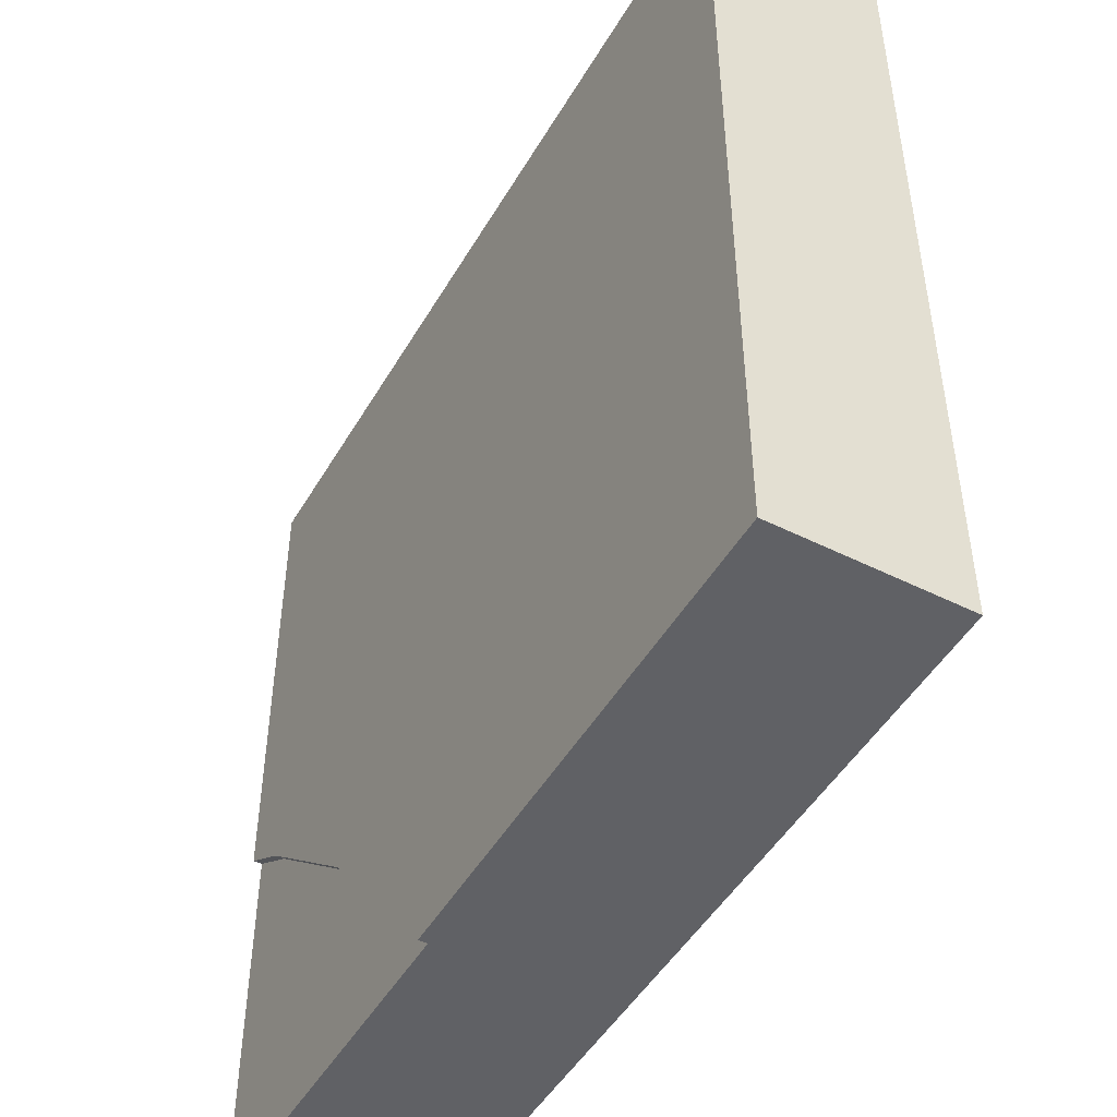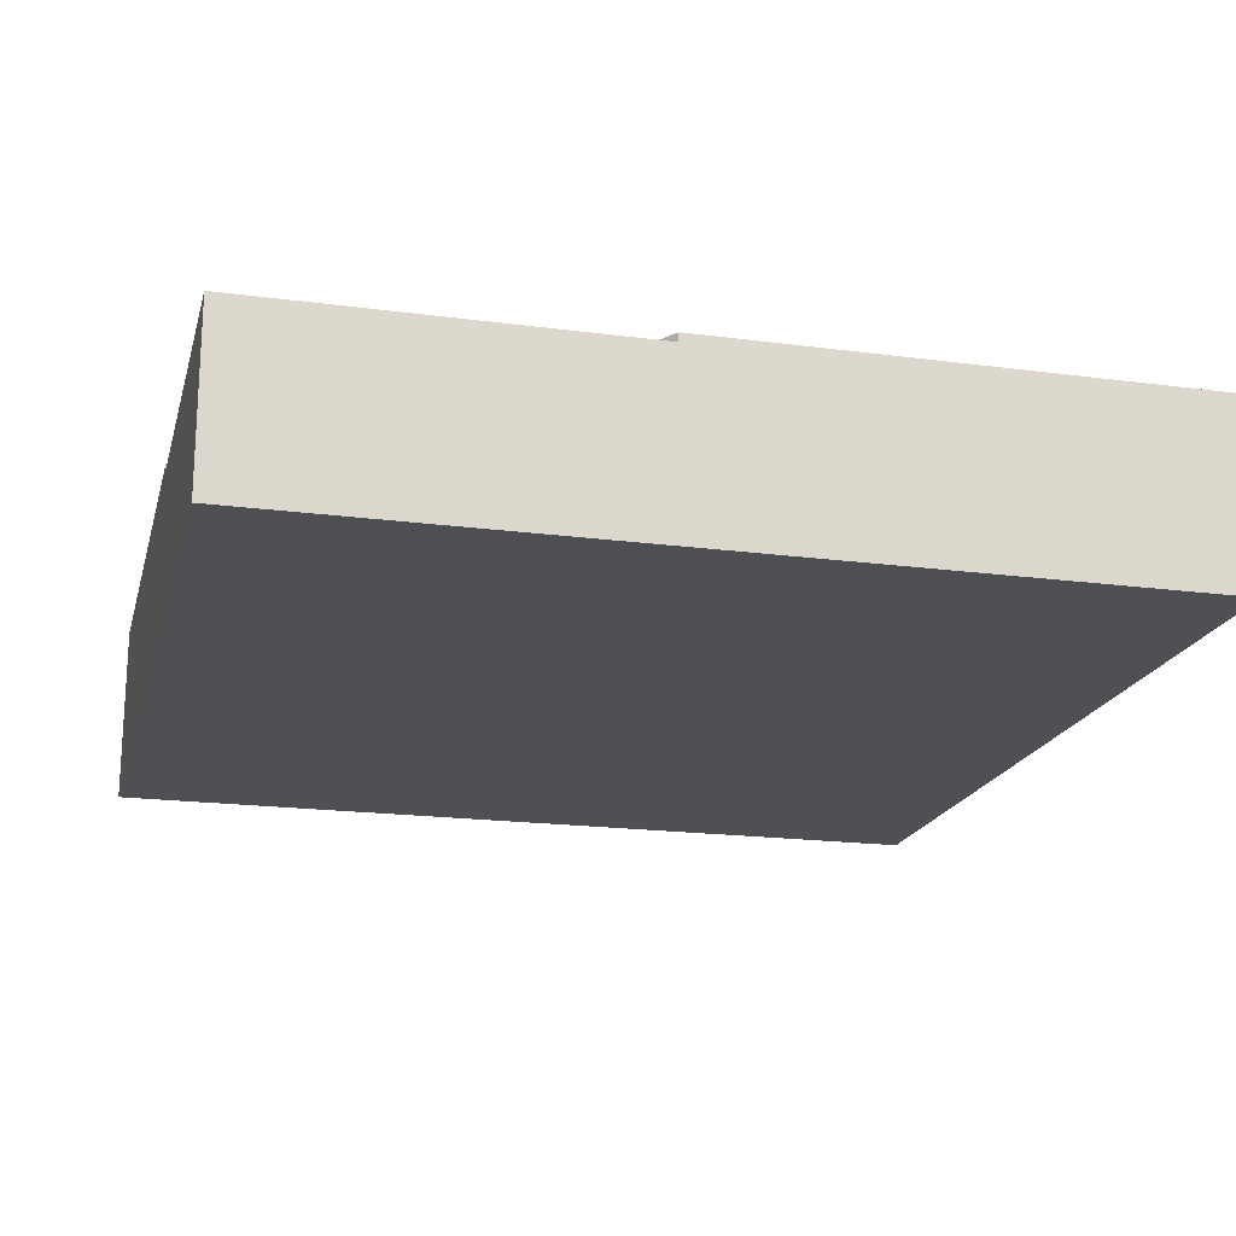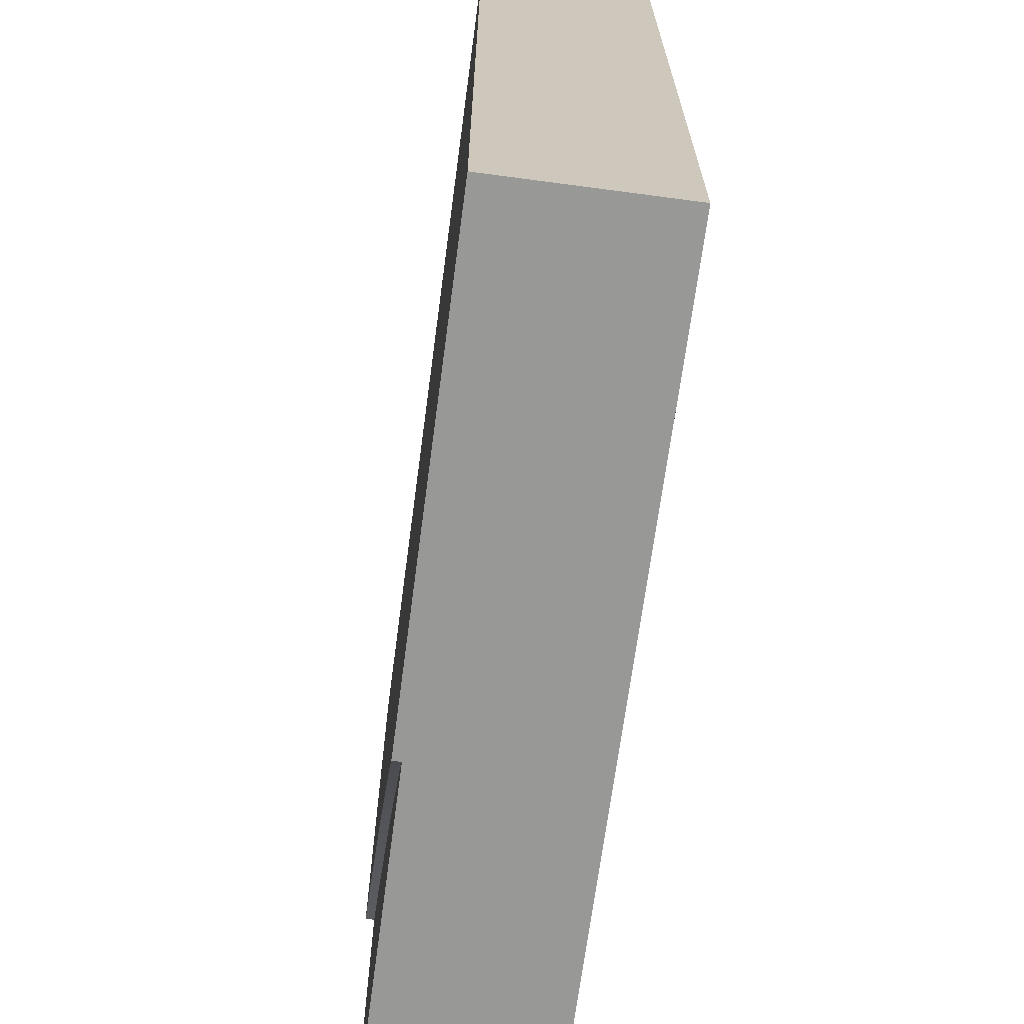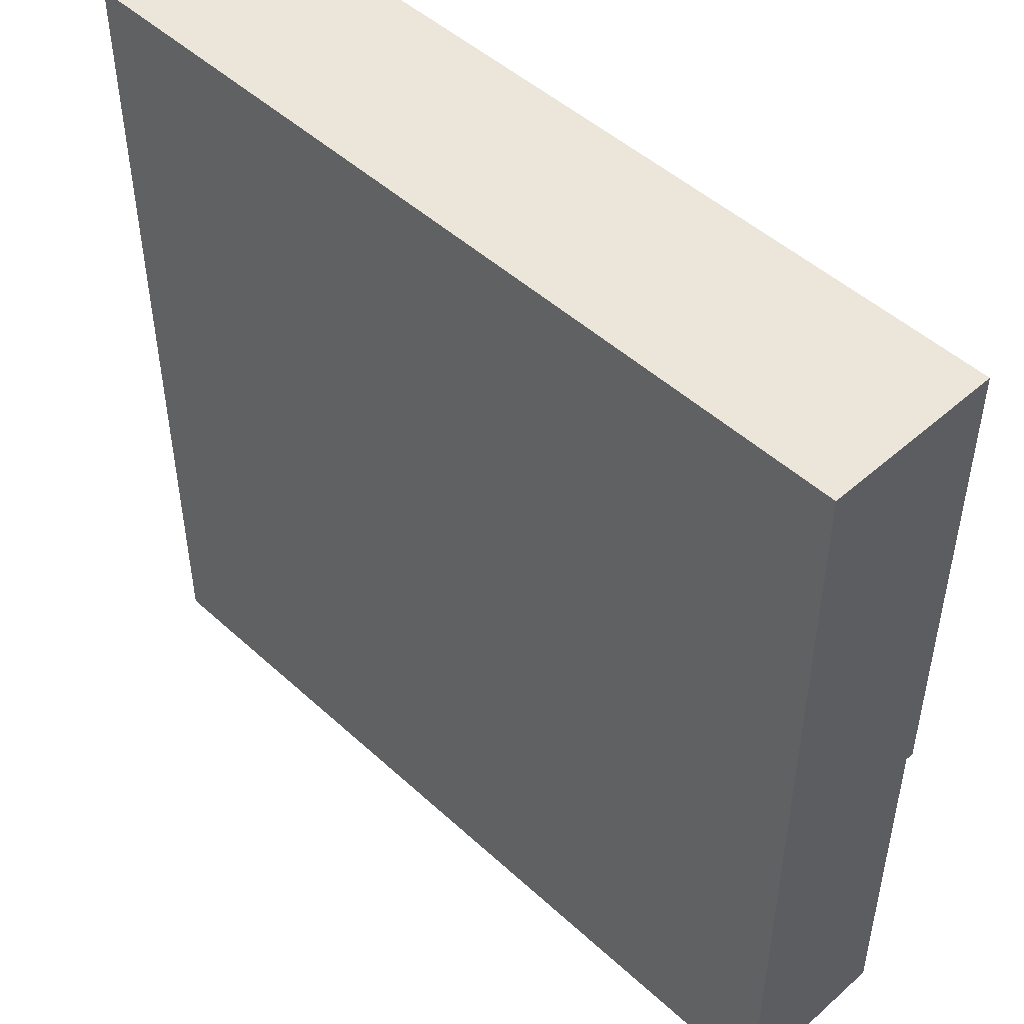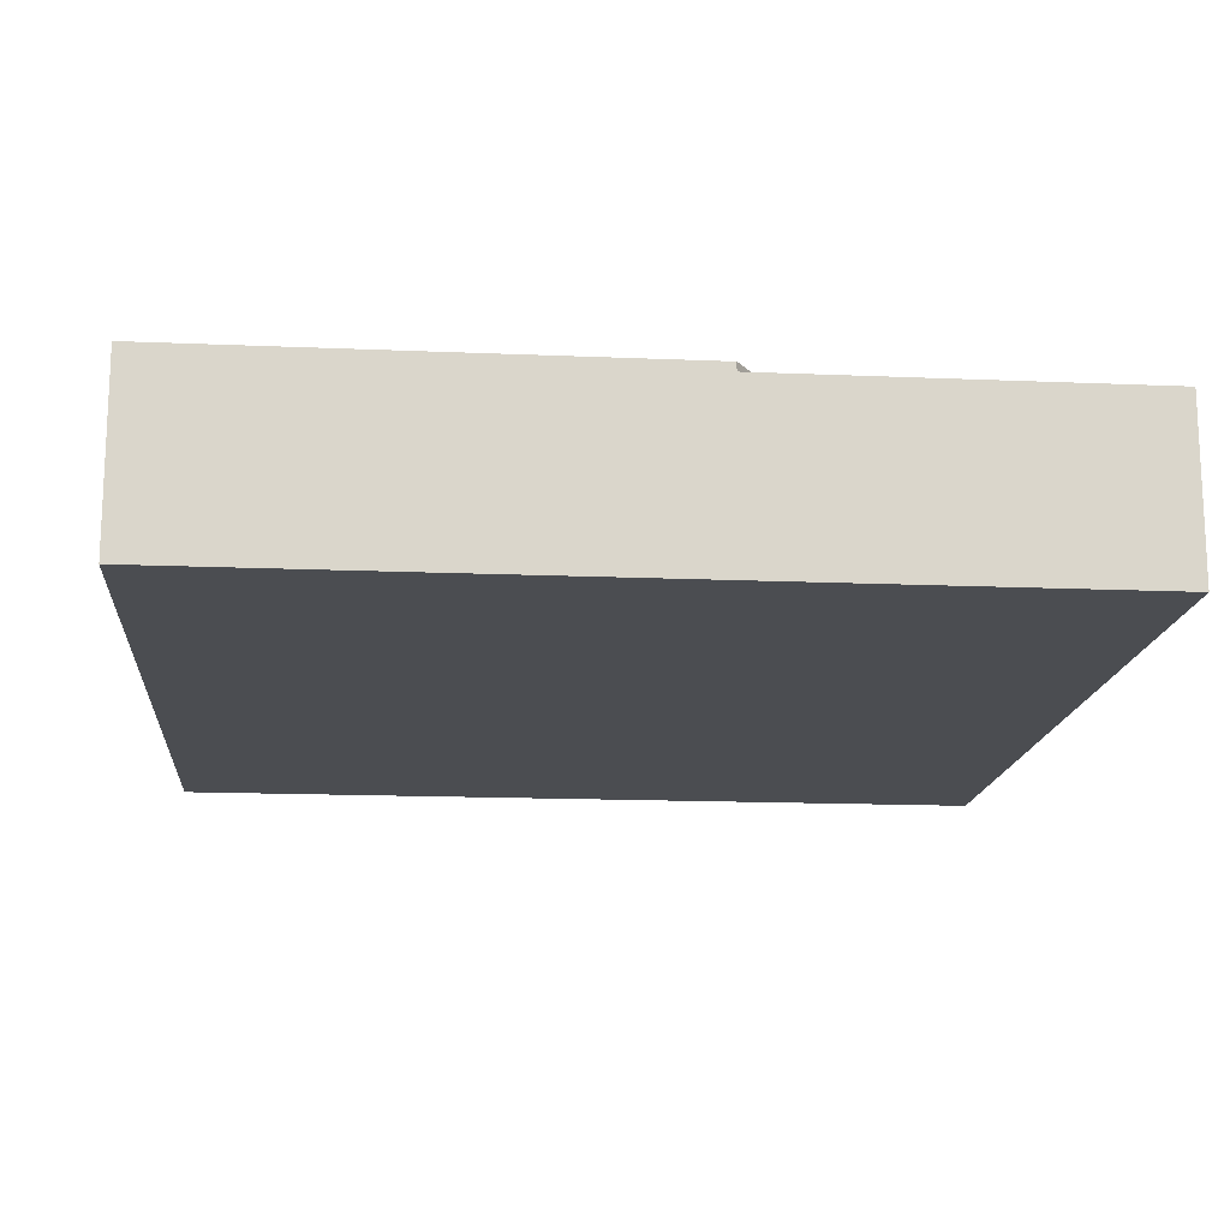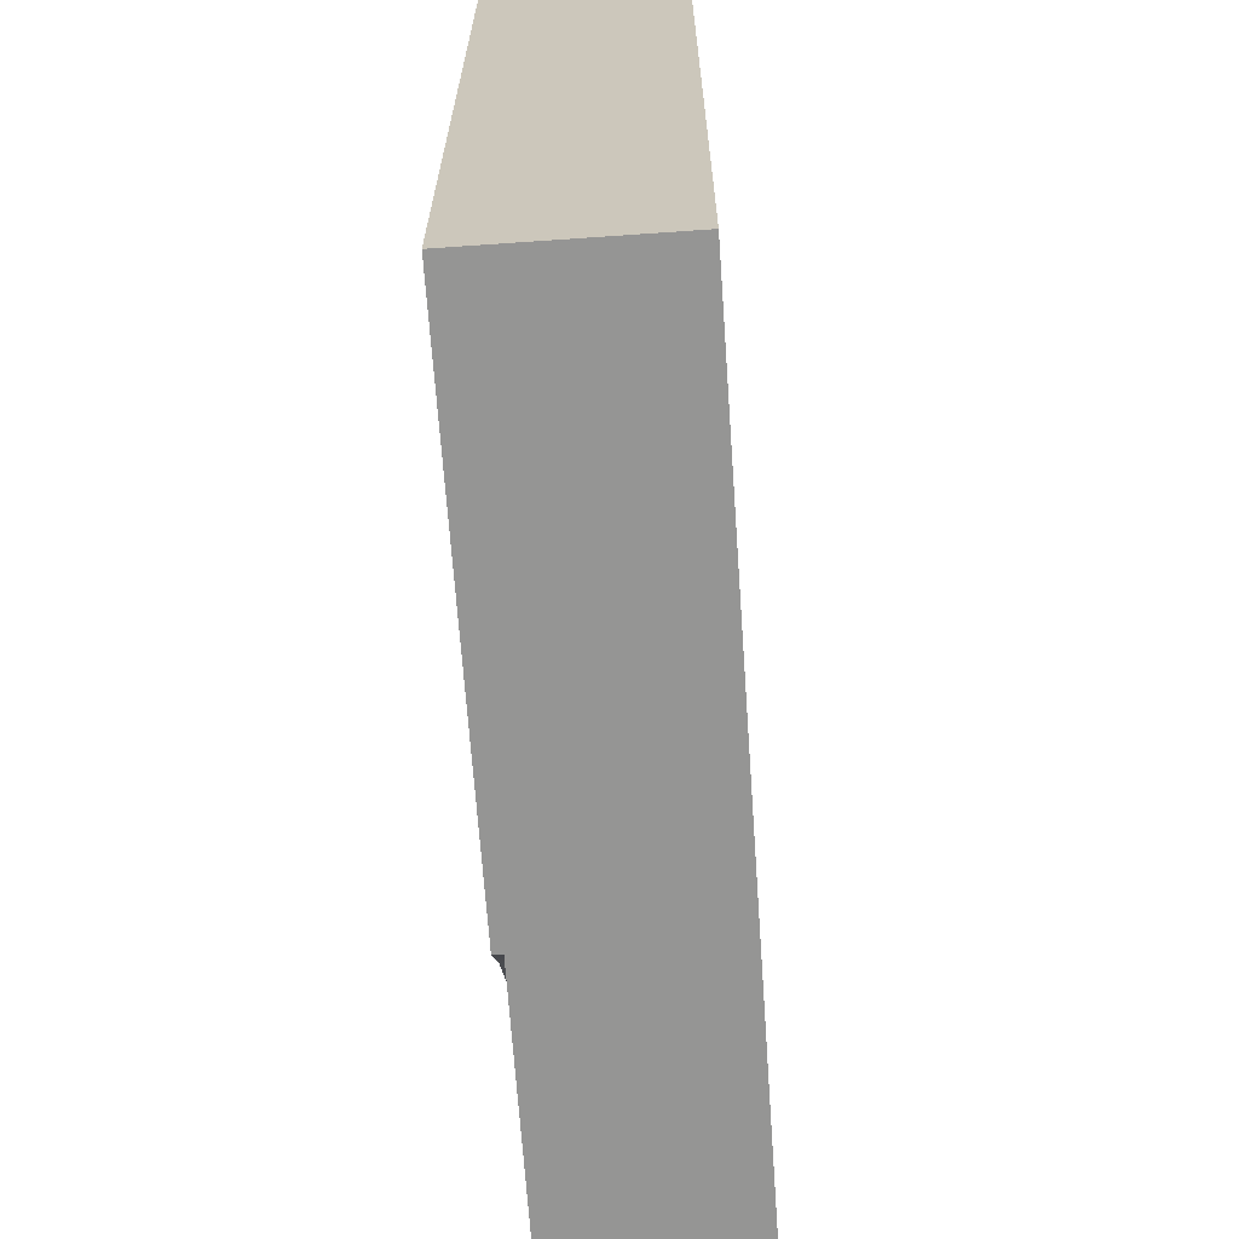
<metadata>
{"format":"obj","ext":"obj","renderer":"f3d","projection":"perspective","resolution":1024,"background":"white","views":[{"elev":-48.3,"azim":-119.2,"up":"+Z"},{"elev":-19.0,"azim":165.9,"up":"+Y"},{"elev":-68.5,"azim":-97.6,"up":"+Z"},{"elev":48.5,"azim":45.5,"up":"+Z"},{"elev":-15.6,"azim":84.9,"up":"+Y"},{"elev":-67.4,"azim":-86.0,"up":"+Z"}]}
</metadata>
<code>
o Mesh1_Group1_Model.006
v 0 0.6 1.296
v -0.196 0.63 1.165
v 0 0.63 1.296
v 0 0 0
v 0 0.3 0
v 0 0.3 1.296
v 0 0.63 3
v -3 0 0
v 0 -0 3
v -3 -0 3
v -1.165 0.63 0.196
v -3 0.63 3
v -0.7123 0.63 0.7123
v -0.7123 0.6 0.7123
v -3 0.63 0
v -0.196 0.6 1.165
v -1.165 0.6 0.196
v -1.296 0.63 0
v -1.296 0.3 0
v -1.296 0.6 0
v 0 0.6 0
f 1 2 3
f 4 5 6
f 7 6 1
f 8 9 10
f 11 12 13
f 14 11 13
f 10 15 8
f 16 13 2
f 17 18 11
f 3 7 1
f 9 4 6
f 19 5 4
f 4 8 19
f 15 18 20
f 15 12 11
f 12 7 2
f 15 11 18
f 7 3 2
f 2 13 12
f 15 19 8
f 7 10 9
f 1 16 2
f 7 9 6
f 8 4 9
f 14 17 11
f 10 12 15
f 16 14 13
f 17 20 18
f 15 20 19
f 7 12 10
f 5 1 6
f 14 21 17
f 19 21 5
f 14 16 21
f 16 1 21
f 21 20 17
f 5 21 1
f 19 20 21

</code>
